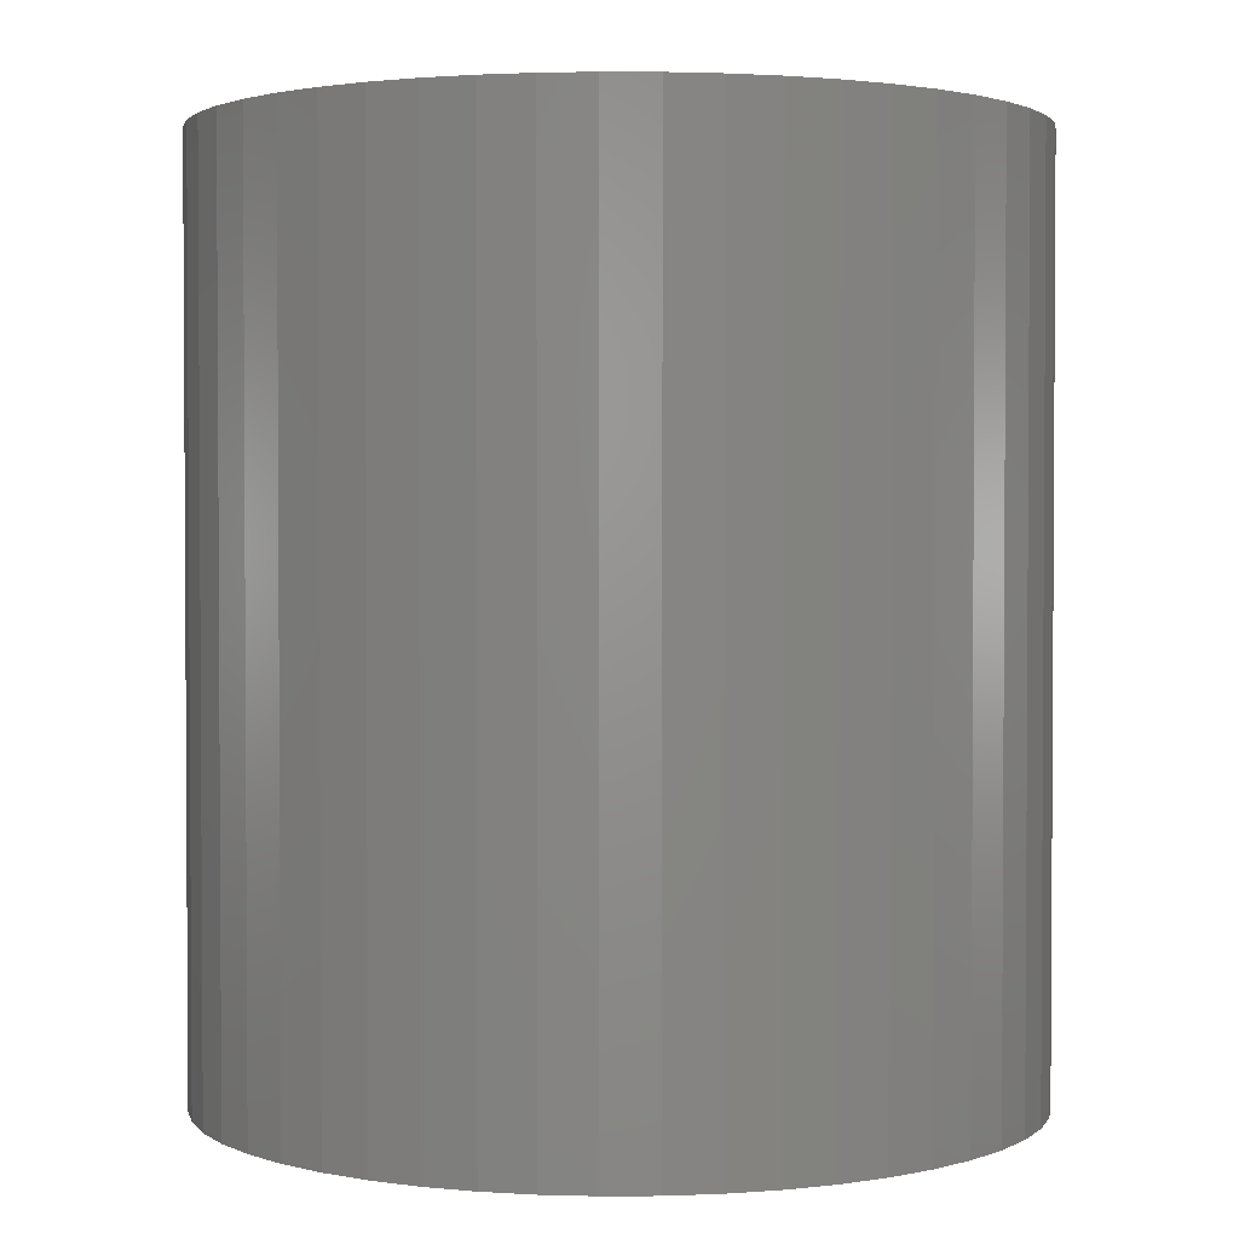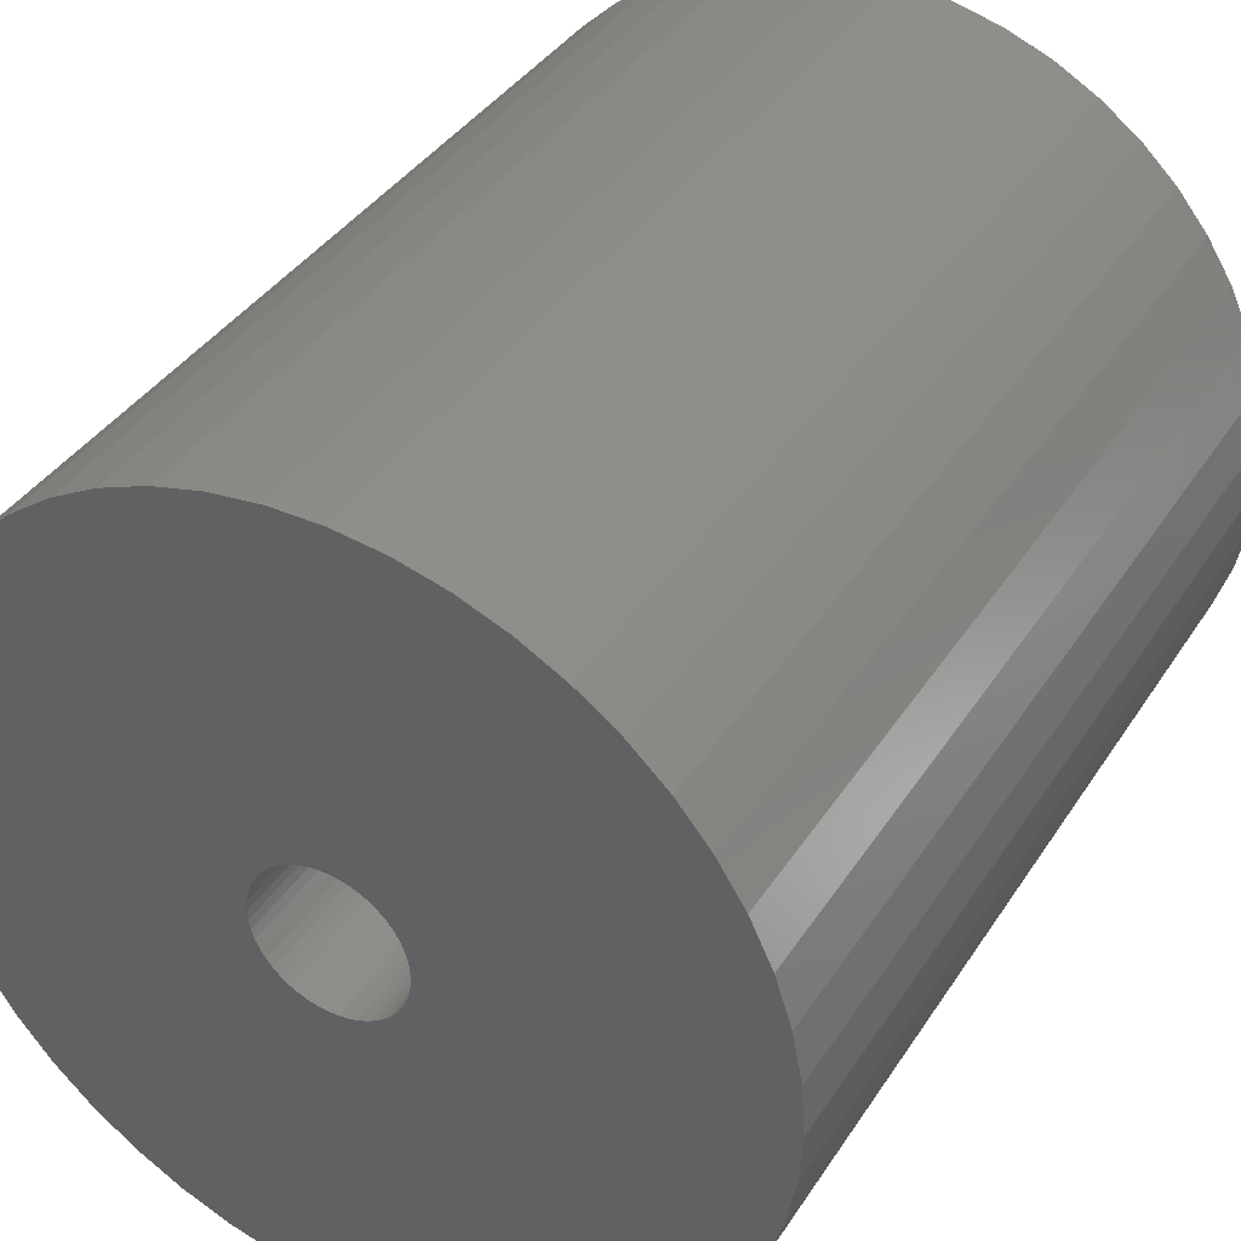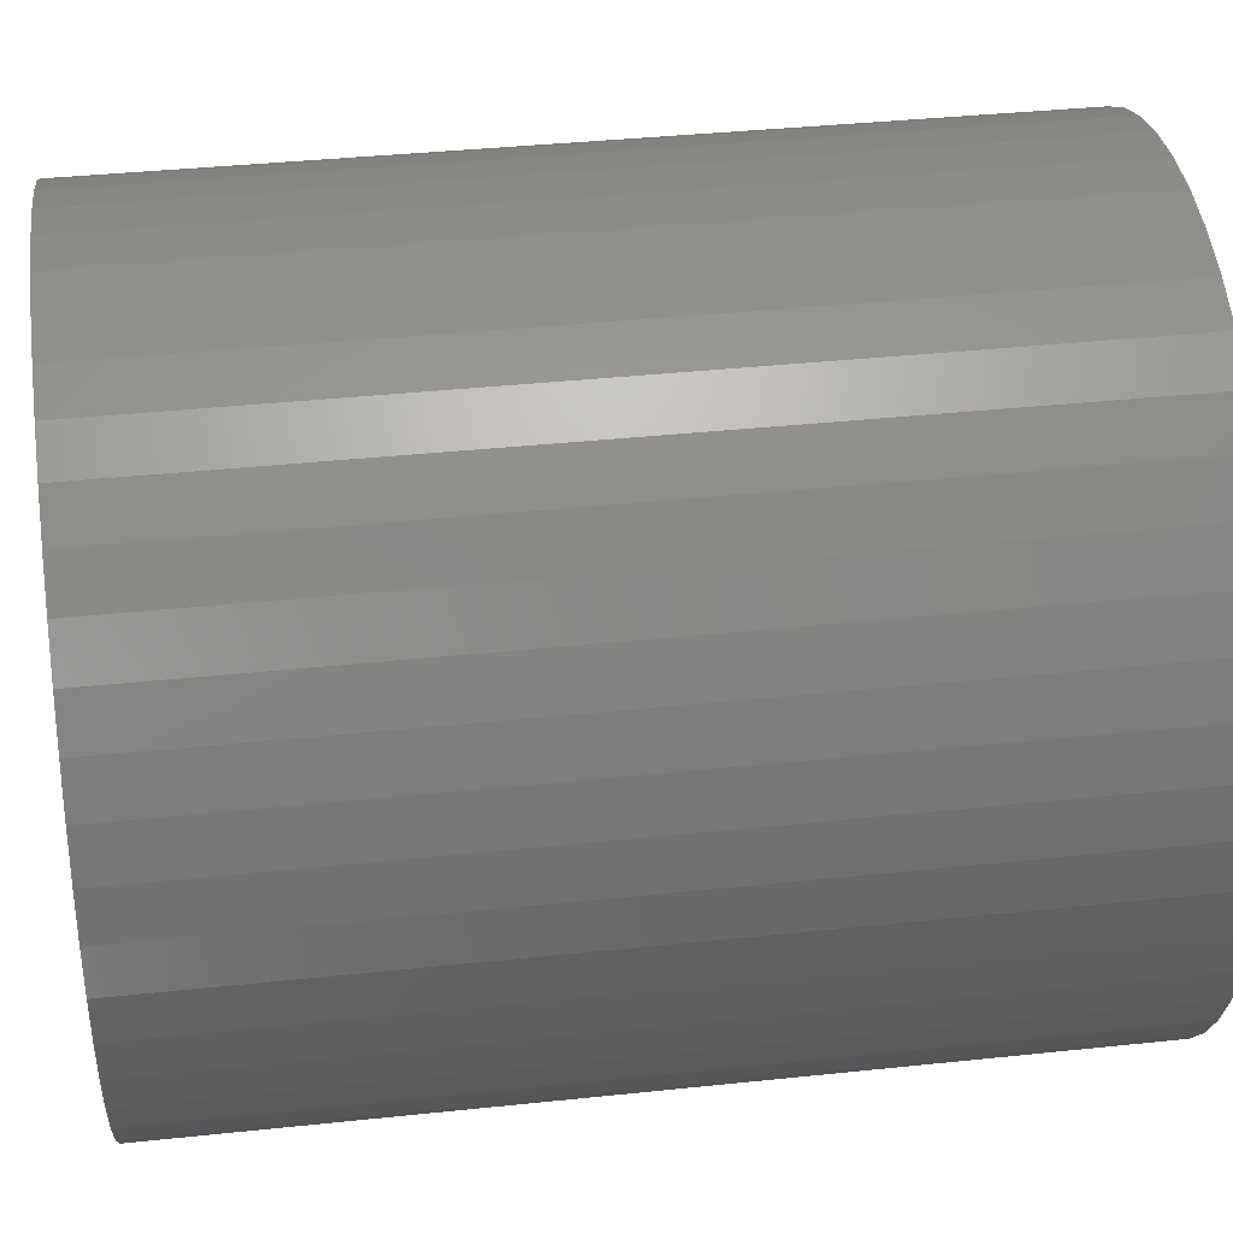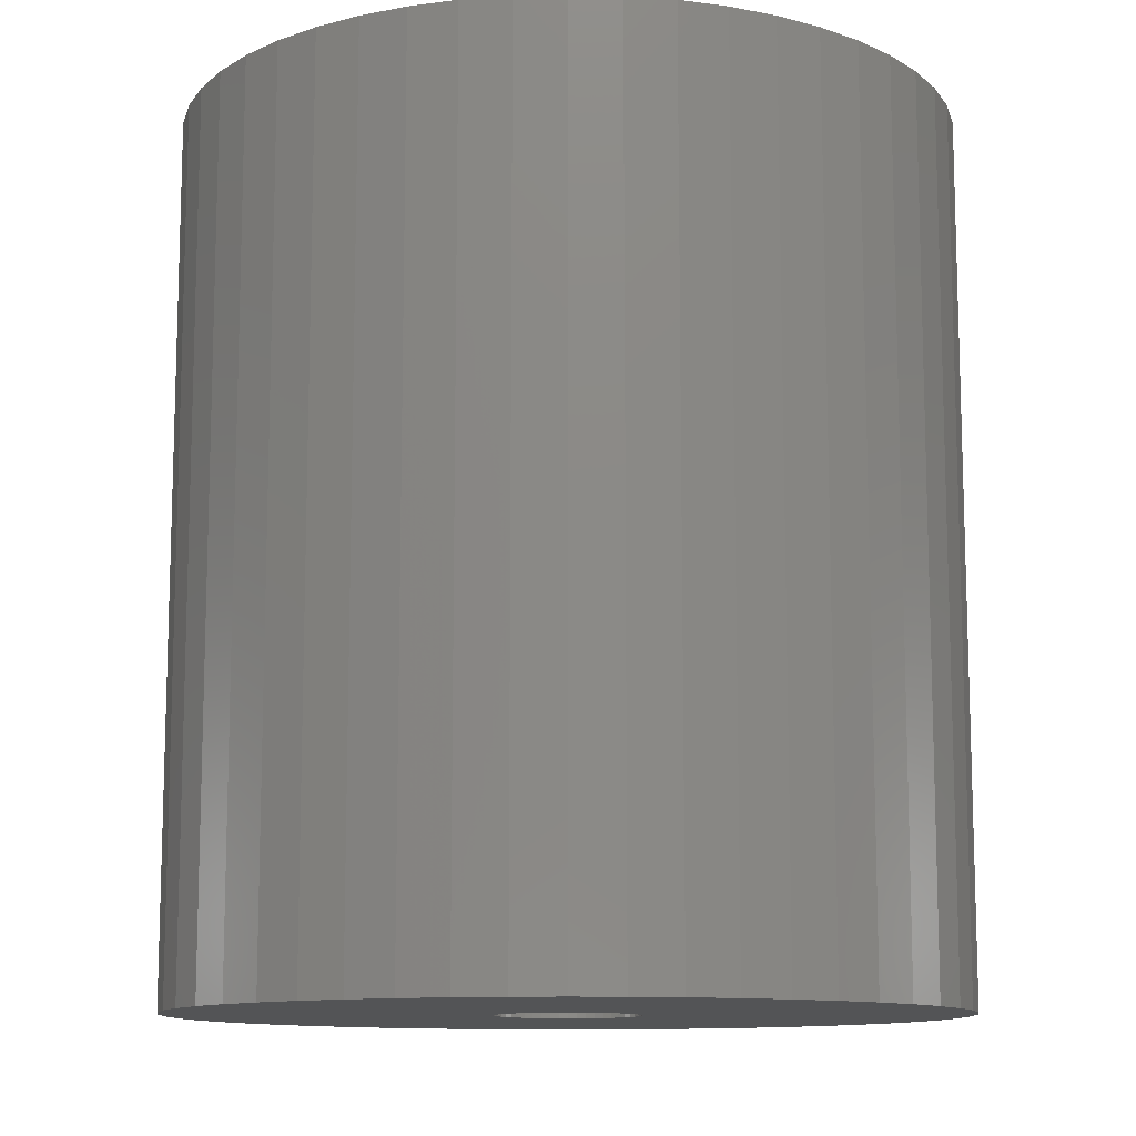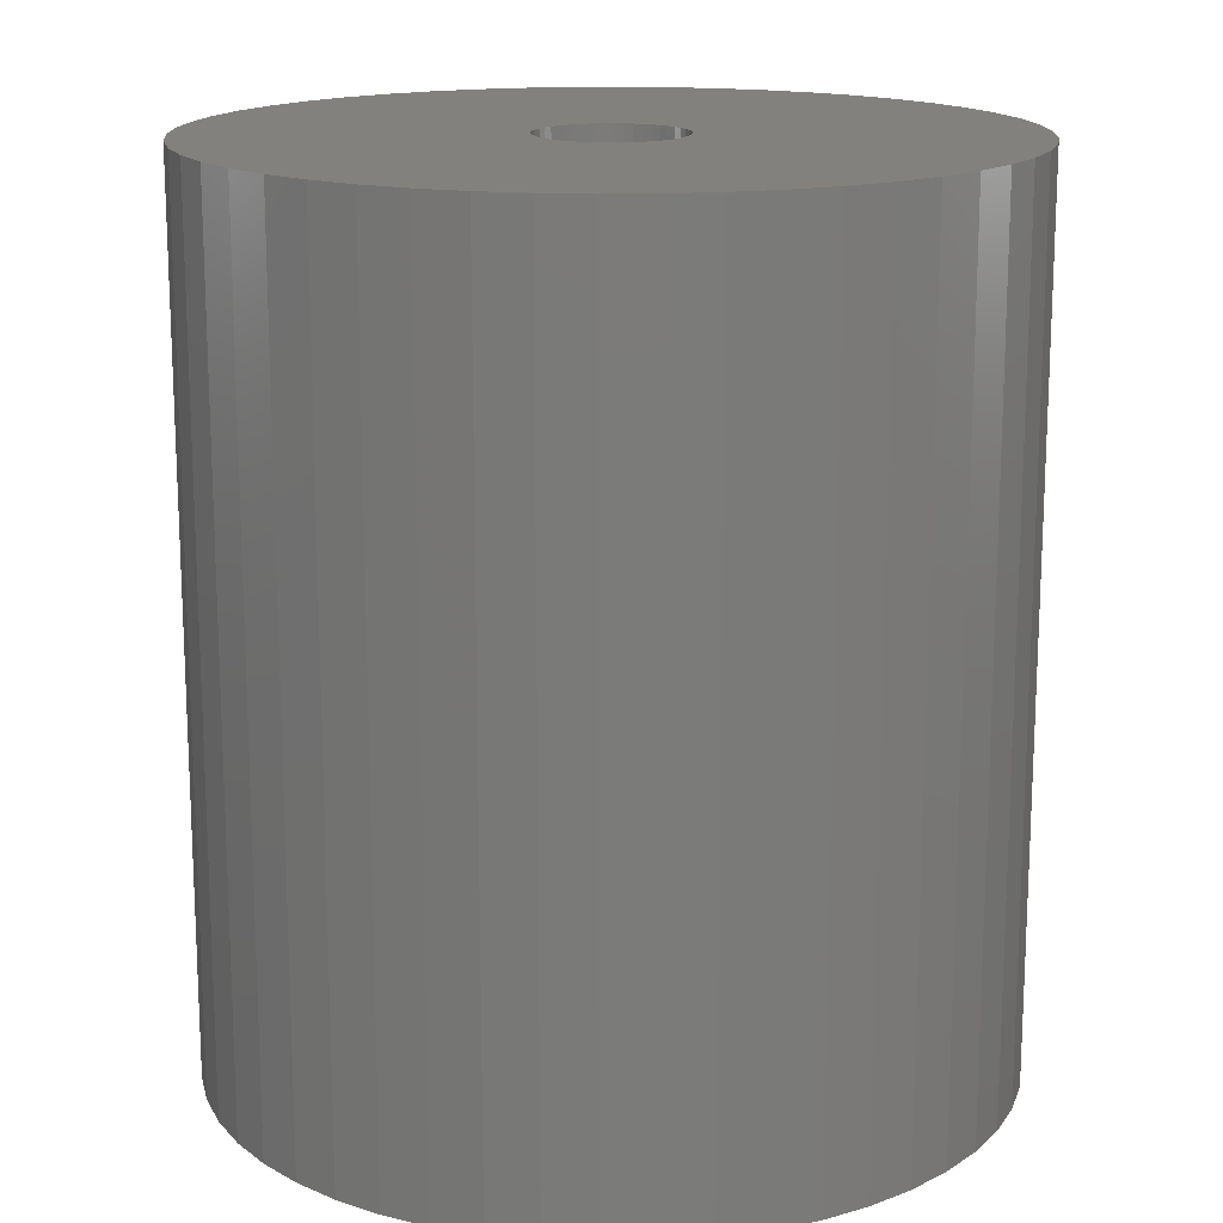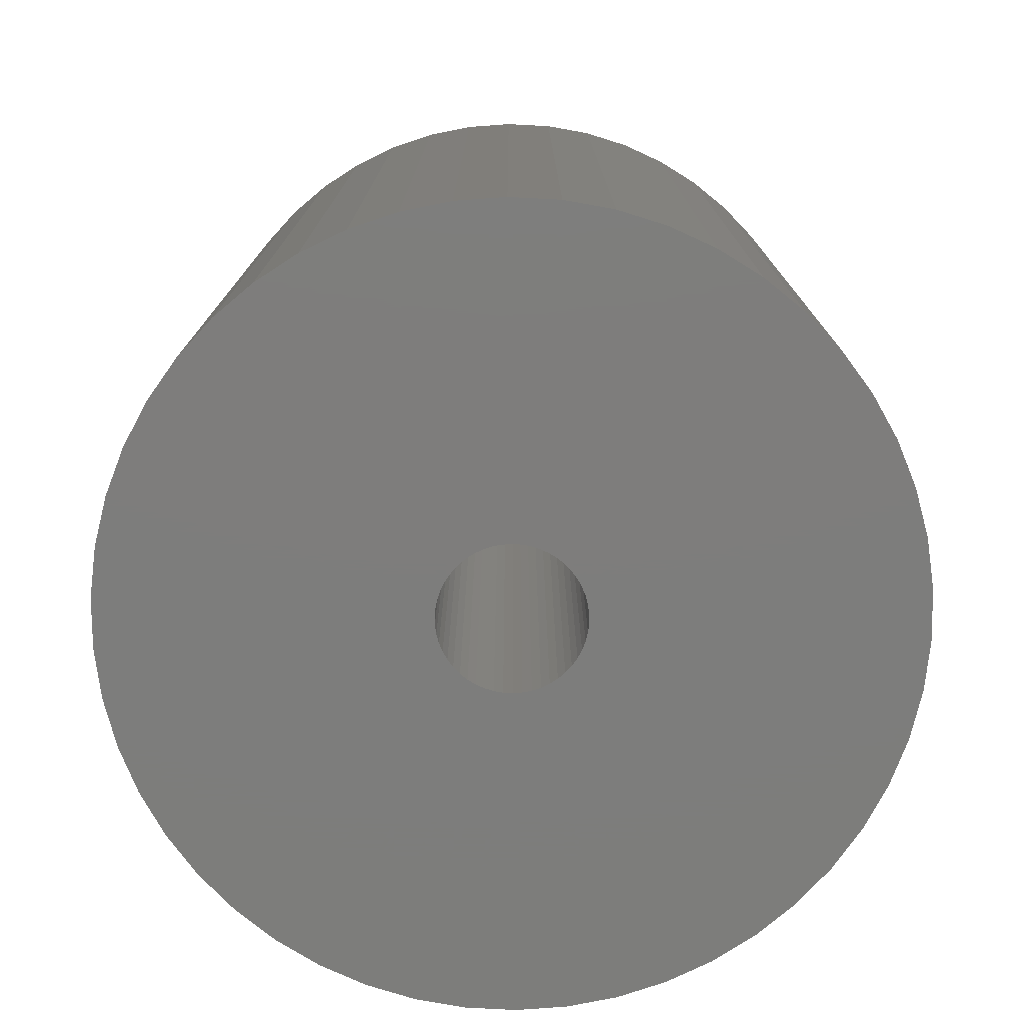
<metadata>
{"format":"stl","ext":"stl","renderer":"f3d","projection":"perspective","resolution":1024,"background":"white","views":[{"elev":2.1,"azim":-22.9,"up":"+Z"},{"elev":38.3,"azim":29.3,"up":"+Y"},{"elev":38.4,"azim":-97.6,"up":"+Y"},{"elev":-11.5,"azim":118.8,"up":"+Z"},{"elev":15.9,"azim":33.9,"up":"+Z"},{"elev":-76.9,"azim":155.4,"up":"+Z"}]}
</metadata>
<code>
# stl→obj: 200 verts, 400 faces
v 24.5 0 27.5
v 24.31 3.071 -27.5
v 24.31 3.071 27.5
v 24.5 0 -27.5
v -24.5 0 -27.5
v -24.31 3.071 27.5
v -24.31 3.071 -27.5
v -24.5 0 27.5
v 1.538 24.45 -27.5
v -1.538 24.45 27.5
v 1.538 24.45 27.5
v -1.538 24.45 -27.5
v -1.538 -24.45 -27.5
v 1.538 -24.45 27.5
v -1.538 -24.45 27.5
v 1.538 -24.45 -27.5
v 17.86 16.77 -27.5
v 15.62 18.88 27.5
v 17.86 16.77 27.5
v 15.62 18.88 -27.5
v -15.62 18.88 -27.5
v -17.86 16.77 27.5
v -15.62 18.88 27.5
v -17.86 16.77 -27.5
v -7.571 23.3 -27.5
v -10.43 22.17 27.5
v -7.571 23.3 27.5
v -10.43 22.17 -27.5
v 21.47 -11.8 27.5
v 22.78 -9.019 -27.5
v 22.78 -9.019 27.5
v 21.47 -11.8 -27.5
v 22.78 9.019 27.5
v 21.47 11.8 -27.5
v 21.47 11.8 27.5
v 22.78 9.019 -27.5
v 19.82 14.4 -27.5
v 19.82 14.4 27.5
v 10.43 22.17 -27.5
v 7.571 23.3 27.5
v 10.43 22.17 27.5
v 7.571 23.3 -27.5
v 13.13 20.69 -27.5
v 13.13 20.69 27.5
v -22.78 9.019 -27.5
v -21.47 11.8 27.5
v -21.47 11.8 -27.5
v -22.78 9.019 27.5
v -19.82 14.4 -27.5
v -19.82 14.4 27.5
v -23.73 6.093 -27.5
v -23.73 6.093 27.5
v -4.591 24.07 -27.5
v -4.591 24.07 27.5
v 4.591 -24.07 27.5
v 4.591 -24.07 -27.5
v 23.73 6.093 27.5
v 23.73 6.093 -27.5
v 4.591 24.07 27.5
v 4.591 24.07 -27.5
v 4.5 0 27.5
v 4.465 0.564 27.5
v 24.31 -3.071 27.5
v 4.359 1.119 27.5
v 4.465 -0.564 27.5
v 4.184 1.657 27.5
v 23.73 -6.093 27.5
v 3.943 2.168 27.5
v 4.359 -1.119 27.5
v 3.641 2.645 27.5
v 3.28 3.08 27.5
v 4.184 -1.657 27.5
v 2.868 3.467 27.5
v 2.411 3.799 27.5
v 3.943 -2.168 27.5
v 1.916 4.072 27.5
v 19.82 -14.4 27.5
v 1.391 4.28 27.5
v 3.641 -2.645 27.5
v 17.86 -16.77 27.5
v 0.8432 4.42 27.5
v 0.2826 4.491 27.5
v -0.2826 4.491 27.5
v -0.8432 4.42 27.5
v -1.391 4.28 27.5
v -1.916 4.072 27.5
v -2.411 3.799 27.5
v -13.13 20.69 27.5
v -2.868 3.467 27.5
v -3.28 3.08 27.5
v -3.641 2.645 27.5
v 3.28 -3.08 27.5
v 15.62 -18.88 27.5
v 2.868 -3.467 27.5
v 13.13 -20.69 27.5
v 2.411 -3.799 27.5
v 10.43 -22.17 27.5
v 1.916 -4.072 27.5
v 7.571 -23.3 27.5
v 1.391 -4.28 27.5
v 0.8432 -4.42 27.5
v 0.2826 -4.491 27.5
v -0.2826 -4.491 27.5
v -0.8432 -4.42 27.5
v -4.591 -24.07 27.5
v -1.391 -4.28 27.5
v -7.571 -23.3 27.5
v -1.916 -4.072 27.5
v -10.43 -22.17 27.5
v -2.411 -3.799 27.5
v -13.13 -20.69 27.5
v -2.868 -3.467 27.5
v -15.62 -18.88 27.5
v -3.28 -3.08 27.5
v -17.86 -16.77 27.5
v -3.641 -2.645 27.5
v -19.82 -14.4 27.5
v -3.943 -2.168 27.5
v -21.47 -11.8 27.5
v -4.184 -1.657 27.5
v -22.78 -9.019 27.5
v -4.359 -1.119 27.5
v -23.73 -6.093 27.5
v -4.465 -0.564 27.5
v -24.31 -3.071 27.5
v -4.5 0 27.5
v -3.943 2.168 27.5
v -4.184 1.657 27.5
v -4.359 1.119 27.5
v -4.465 0.564 27.5
v -13.13 20.69 -27.5
v 24.31 -3.071 -27.5
v 19.82 -14.4 -27.5
v 17.86 -16.77 -27.5
v 23.73 -6.093 -27.5
v -21.47 -11.8 -27.5
v -22.78 -9.019 -27.5
v 4.5 0 -27.5
v 4.465 -0.564 -27.5
v 4.359 -1.119 -27.5
v 4.465 0.564 -27.5
v 4.184 -1.657 -27.5
v 3.943 -2.168 -27.5
v 4.359 1.119 -27.5
v 3.641 -2.645 -27.5
v 3.28 -3.08 -27.5
v 15.62 -18.88 -27.5
v 4.184 1.657 -27.5
v 2.868 -3.467 -27.5
v 13.13 -20.69 -27.5
v 2.411 -3.799 -27.5
v 10.43 -22.17 -27.5
v 3.943 2.168 -27.5
v 1.916 -4.072 -27.5
v 7.571 -23.3 -27.5
v 1.391 -4.28 -27.5
v 3.641 2.645 -27.5
v 0.8432 -4.42 -27.5
v 0.2826 -4.491 -27.5
v -0.2826 -4.491 -27.5
v -0.8432 -4.42 -27.5
v -4.591 -24.07 -27.5
v -1.391 -4.28 -27.5
v -7.571 -23.3 -27.5
v -1.916 -4.072 -27.5
v -10.43 -22.17 -27.5
v -2.411 -3.799 -27.5
v -13.13 -20.69 -27.5
v -2.868 -3.467 -27.5
v -15.62 -18.88 -27.5
v -3.28 -3.08 -27.5
v -17.86 -16.77 -27.5
v -3.641 -2.645 -27.5
v 3.28 3.08 -27.5
v 2.868 3.467 -27.5
v 2.411 3.799 -27.5
v 1.916 4.072 -27.5
v 1.391 4.28 -27.5
v 0.8432 4.42 -27.5
v 0.2826 4.491 -27.5
v -0.2826 4.491 -27.5
v -0.8432 4.42 -27.5
v -1.391 4.28 -27.5
v -1.916 4.072 -27.5
v -2.411 3.799 -27.5
v -2.868 3.467 -27.5
v -3.28 3.08 -27.5
v -3.641 2.645 -27.5
v -3.943 2.168 -27.5
v -4.184 1.657 -27.5
v -4.359 1.119 -27.5
v -4.465 0.564 -27.5
v -4.5 0 -27.5
v -19.82 -14.4 -27.5
v -3.943 -2.168 -27.5
v -4.184 -1.657 -27.5
v -4.359 -1.119 -27.5
v -23.73 -6.093 -27.5
v -4.465 -0.564 -27.5
v -24.31 -3.071 -27.5
f 1 2 3
f 2 1 4
f 5 6 7
f 6 5 8
f 9 10 11
f 10 9 12
f 13 14 15
f 14 13 16
f 17 18 19
f 18 17 20
f 21 22 23
f 22 21 24
f 25 26 27
f 26 25 28
f 29 30 31
f 30 29 32
f 33 34 35
f 34 33 36
f 35 37 38
f 37 35 34
f 39 40 41
f 40 39 42
f 43 41 44
f 41 43 39
f 45 46 47
f 46 45 48
f 49 22 24
f 22 49 50
f 51 48 45
f 48 51 52
f 53 27 54
f 27 53 25
f 16 55 14
f 55 16 56
f 57 36 33
f 36 57 58
f 3 58 57
f 58 3 2
f 38 17 19
f 17 38 37
f 42 59 40
f 59 42 60
f 60 11 59
f 11 60 9
f 20 44 18
f 44 20 43
f 47 50 49
f 50 47 46
f 7 52 51
f 52 7 6
f 61 1 3
f 62 3 57
f 1 61 63
f 64 57 33
f 65 63 61
f 66 33 35
f 63 65 67
f 68 35 38
f 69 67 65
f 70 38 19
f 67 69 31
f 71 19 18
f 72 31 69
f 73 18 44
f 31 72 29
f 74 44 41
f 75 29 72
f 76 41 40
f 29 75 77
f 78 40 59
f 79 77 75
f 77 79 80
f 3 62 61
f 57 64 62
f 33 66 64
f 35 68 66
f 38 70 68
f 19 71 70
f 18 73 71
f 44 74 73
f 41 76 74
f 81 59 11
f 40 78 76
f 59 81 78
f 11 82 81
f 11 83 82
f 10 83 11
f 83 10 84
f 54 84 10
f 84 54 85
f 27 85 54
f 85 27 86
f 26 86 27
f 86 26 87
f 88 87 26
f 87 88 89
f 23 89 88
f 89 23 90
f 90 22 91
f 22 90 23
f 92 80 79
f 80 92 93
f 94 93 92
f 93 94 95
f 96 95 94
f 95 96 97
f 98 97 96
f 97 98 99
f 100 99 98
f 99 100 55
f 101 55 100
f 55 101 14
f 102 14 101
f 103 14 102
f 15 103 104
f 105 104 106
f 103 15 14
f 107 106 108
f 109 108 110
f 111 110 112
f 113 112 114
f 115 114 116
f 117 116 118
f 119 118 120
f 121 120 122
f 123 122 124
f 104 105 15
f 125 124 126
f 50 91 22
f 91 50 127
f 106 107 105
f 46 127 50
f 108 109 107
f 127 46 128
f 110 111 109
f 48 128 46
f 112 113 111
f 128 48 129
f 114 115 113
f 52 129 48
f 116 117 115
f 129 52 130
f 118 119 117
f 6 130 52
f 120 121 119
f 130 6 126
f 122 123 121
f 8 126 6
f 124 125 123
f 126 8 125
f 28 88 26
f 88 28 131
f 131 23 88
f 23 131 21
f 12 54 10
f 54 12 53
f 63 4 1
f 4 63 132
f 80 133 77
f 133 80 134
f 31 135 67
f 135 31 30
f 67 132 63
f 132 67 135
f 136 121 137
f 121 136 119
f 138 4 132
f 139 132 135
f 4 138 2
f 140 135 30
f 141 2 138
f 142 30 32
f 2 141 58
f 143 32 133
f 144 58 141
f 145 133 134
f 58 144 36
f 146 134 147
f 148 36 144
f 149 147 150
f 36 148 34
f 151 150 152
f 153 34 148
f 154 152 155
f 34 153 37
f 156 155 56
f 157 37 153
f 37 157 17
f 132 139 138
f 135 140 139
f 30 142 140
f 32 143 142
f 133 145 143
f 134 146 145
f 147 149 146
f 150 151 149
f 152 154 151
f 158 56 16
f 155 156 154
f 56 158 156
f 16 159 158
f 16 160 159
f 13 160 16
f 160 13 161
f 162 161 13
f 161 162 163
f 164 163 162
f 163 164 165
f 166 165 164
f 165 166 167
f 168 167 166
f 167 168 169
f 170 169 168
f 169 170 171
f 171 172 173
f 172 171 170
f 174 17 157
f 17 174 20
f 175 20 174
f 20 175 43
f 176 43 175
f 43 176 39
f 177 39 176
f 39 177 42
f 178 42 177
f 42 178 60
f 179 60 178
f 60 179 9
f 180 9 179
f 181 9 180
f 12 181 182
f 53 182 183
f 181 12 9
f 25 183 184
f 28 184 185
f 131 185 186
f 21 186 187
f 24 187 188
f 49 188 189
f 47 189 190
f 45 190 191
f 51 191 192
f 182 53 12
f 7 192 193
f 194 173 172
f 173 194 195
f 183 25 53
f 136 195 194
f 184 28 25
f 195 136 196
f 185 131 28
f 137 196 136
f 186 21 131
f 196 137 197
f 187 24 21
f 198 197 137
f 188 49 24
f 197 198 199
f 189 47 49
f 200 199 198
f 190 45 47
f 199 200 193
f 191 51 45
f 5 193 200
f 192 7 51
f 193 5 7
f 152 95 97
f 95 152 150
f 147 80 93
f 80 147 134
f 77 32 29
f 32 77 133
f 137 123 198
f 123 137 121
f 155 97 99
f 97 155 152
f 56 99 55
f 99 56 155
f 162 15 105
f 15 162 13
f 166 107 109
f 107 166 164
f 164 105 107
f 105 164 162
f 172 117 194
f 117 172 115
f 172 113 115
f 113 172 170
f 198 125 200
f 125 198 123
f 200 8 5
f 8 200 125
f 150 93 95
f 93 150 147
f 194 119 136
f 119 194 117
f 168 109 111
f 109 168 166
f 170 111 113
f 111 170 168
f 138 62 141
f 62 138 61
f 126 192 130
f 192 126 193
f 181 82 83
f 82 181 180
f 159 103 102
f 103 159 160
f 146 79 145
f 79 146 92
f 175 71 73
f 71 175 174
f 187 89 90
f 89 187 186
f 184 85 86
f 85 184 183
f 148 68 153
f 68 148 66
f 141 64 144
f 64 141 62
f 178 76 78
f 76 178 177
f 179 78 81
f 78 179 178
f 176 73 74
f 73 176 175
f 128 189 127
f 189 128 190
f 127 188 91
f 188 127 189
f 129 190 128
f 190 129 191
f 185 86 87
f 86 185 184
f 183 84 85
f 84 183 182
f 154 100 98
f 100 154 156
f 144 66 148
f 66 144 64
f 157 71 174
f 71 157 70
f 153 70 157
f 70 153 68
f 180 81 82
f 81 180 179
f 177 74 76
f 74 177 176
f 91 187 90
f 187 91 188
f 130 191 129
f 191 130 192
f 186 87 89
f 87 186 185
f 182 83 84
f 83 182 181
f 139 61 138
f 61 139 65
f 145 75 143
f 75 145 79
f 140 65 139
f 65 140 69
f 163 108 106
f 108 163 165
f 116 195 118
f 195 116 173
f 118 196 120
f 196 118 195
f 146 94 92
f 94 146 149
f 151 98 96
f 98 151 154
f 142 69 140
f 69 142 72
f 143 72 142
f 72 143 75
f 161 106 104
f 106 161 163
f 120 197 122
f 197 120 196
f 124 193 126
f 193 124 199
f 149 96 94
f 96 149 151
f 160 104 103
f 104 160 161
f 165 110 108
f 110 165 167
f 114 173 116
f 173 114 171
f 122 199 124
f 199 122 197
f 156 101 100
f 101 156 158
f 158 102 101
f 102 158 159
f 169 114 112
f 114 169 171
f 167 112 110
f 112 167 169

</code>
